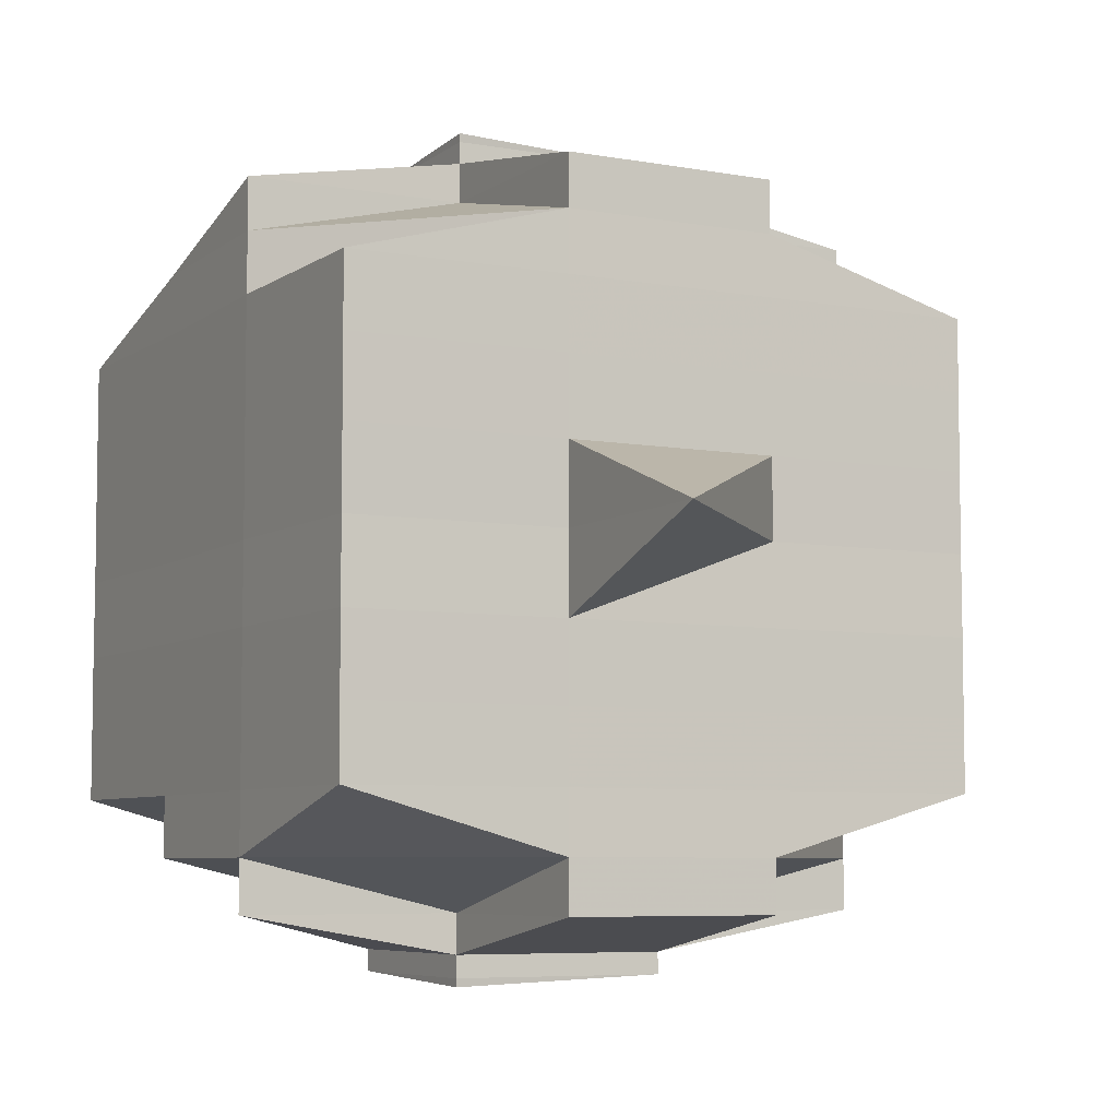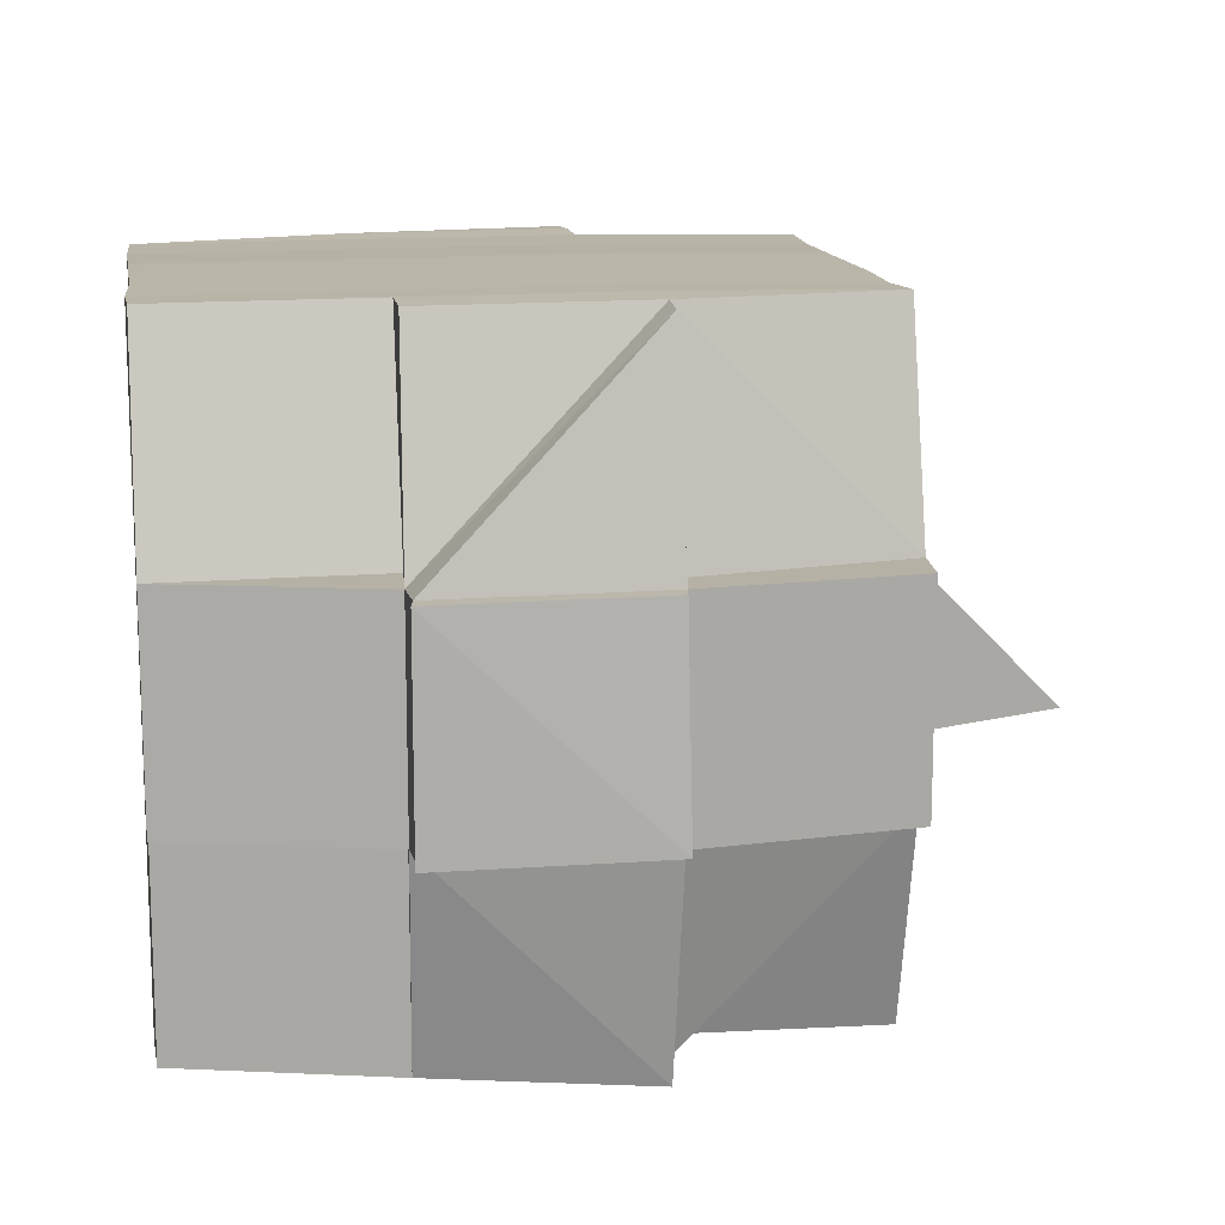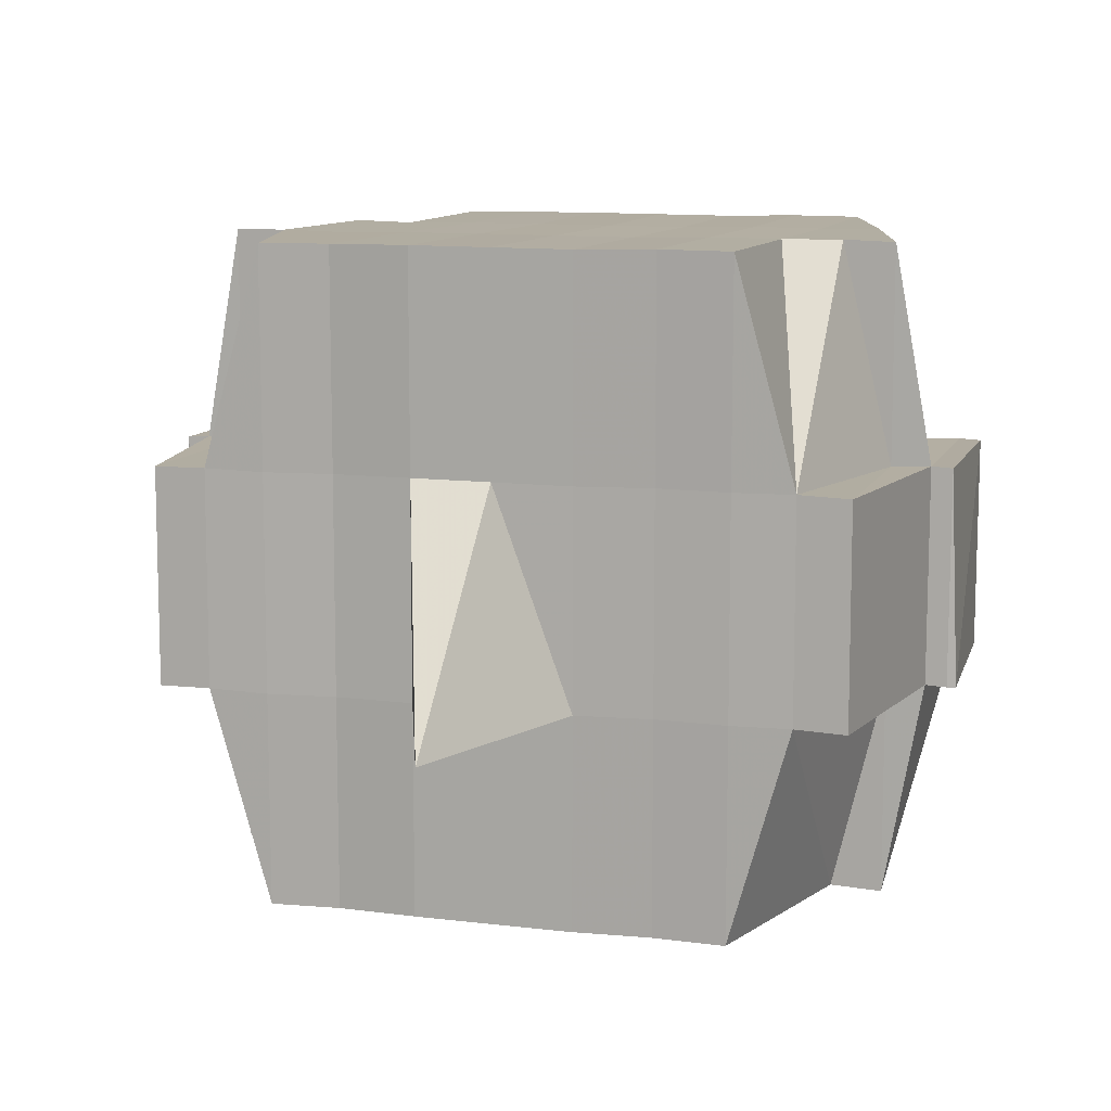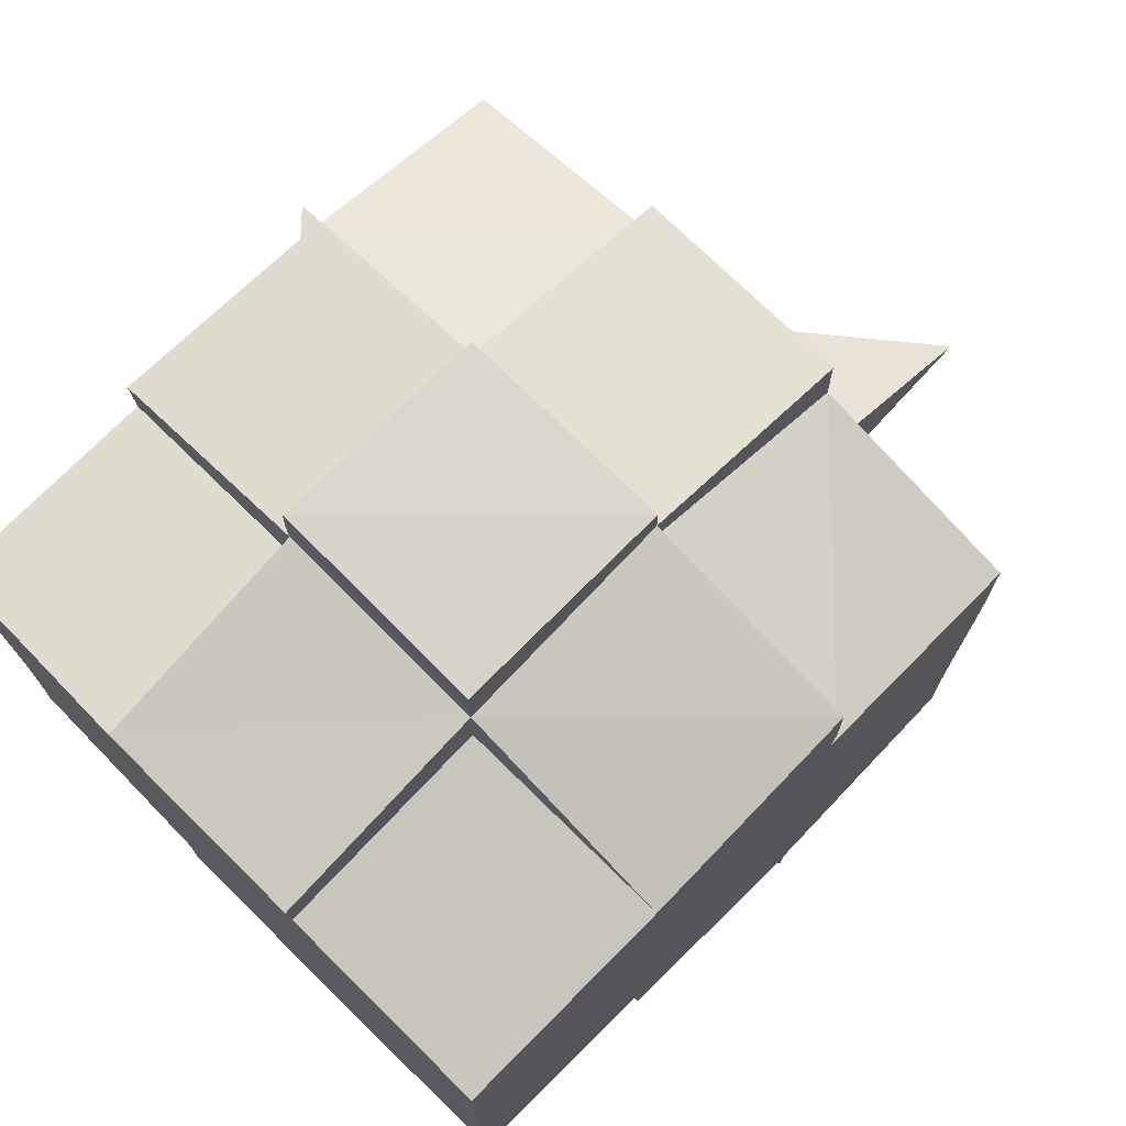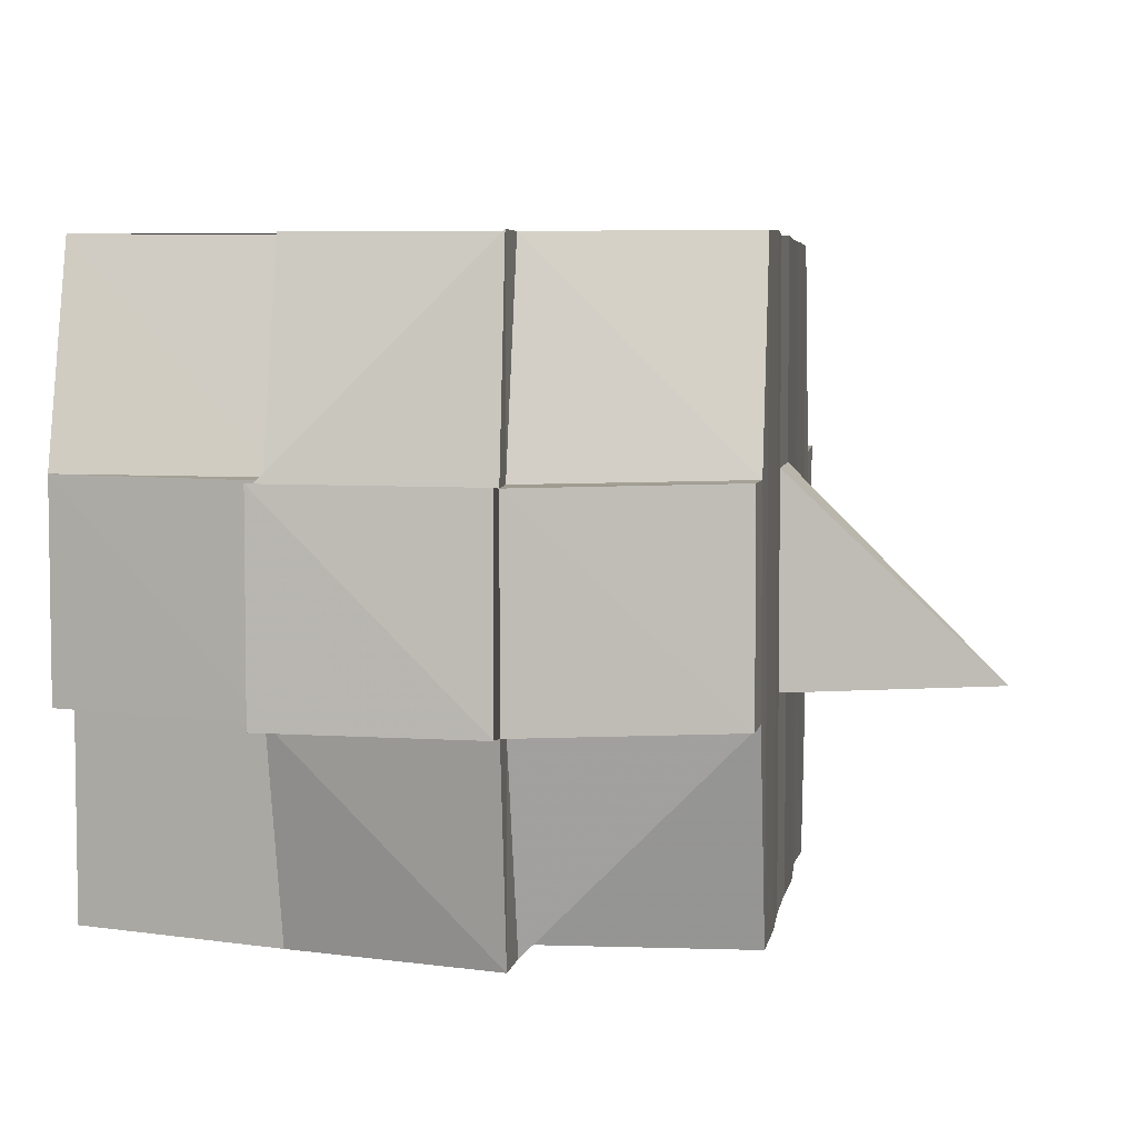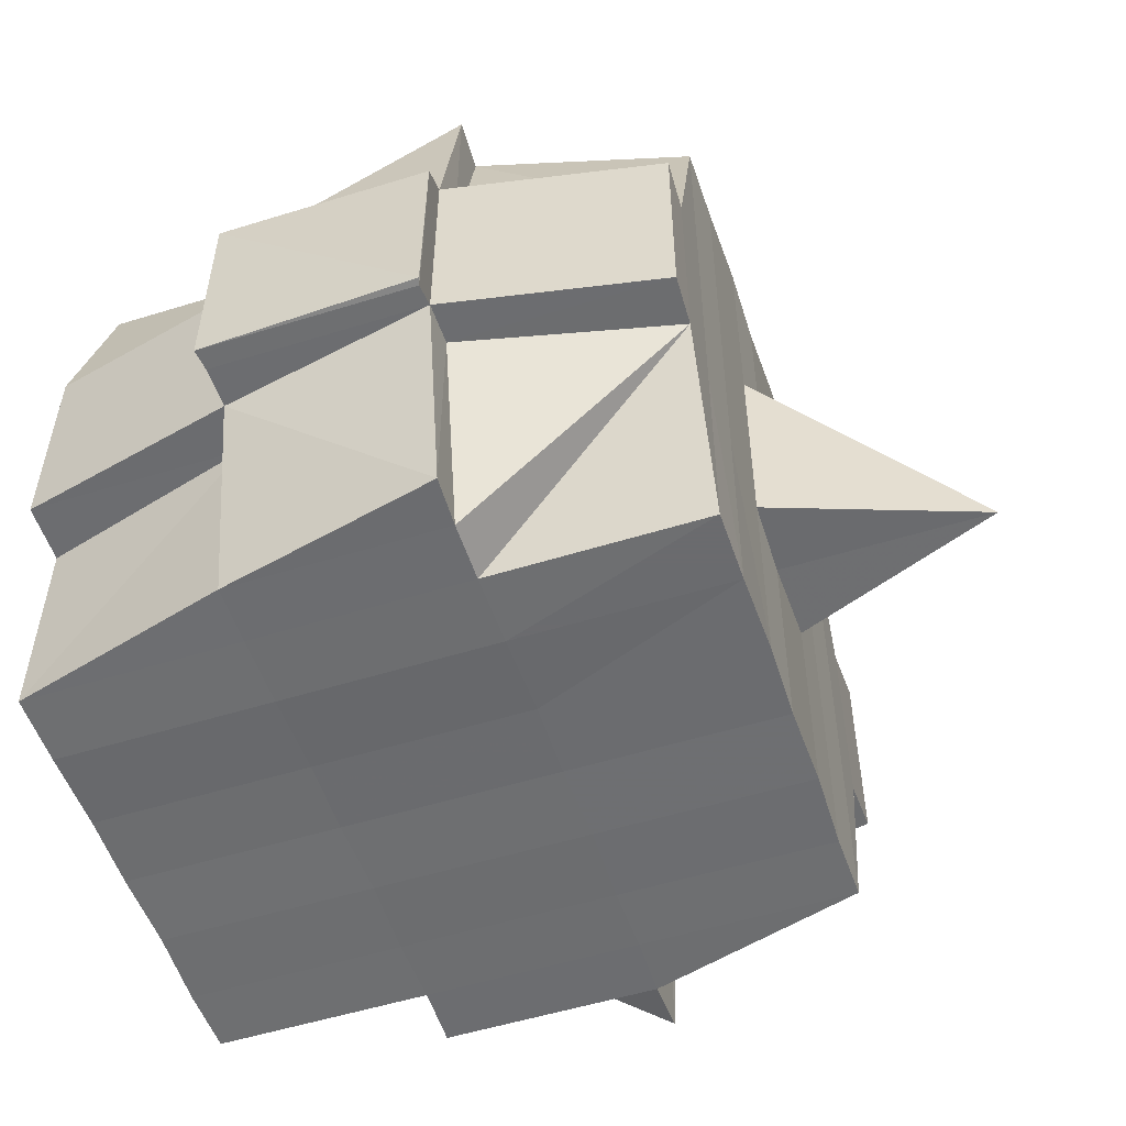
<metadata>
{"format":"obj","ext":"obj","renderer":"f3d","projection":"perspective","resolution":1024,"background":"white","views":[{"elev":-6.5,"azim":62.1,"up":"+Z"},{"elev":13.4,"azim":-8.9,"up":"+Y"},{"elev":10.5,"azim":106.3,"up":"+Y"},{"elev":73.7,"azim":-44.9,"up":"+Z"},{"elev":5.2,"azim":9.0,"up":"+Y"},{"elev":-53.9,"azim":18.3,"up":"+Y"}]}
</metadata>
<code>
o 4993
v 2159 1871 14.1
v 2159 1871 14.1
v 2159 1871 14.1
v 2159 1871 14.1
v 2159 1871 14.1
v 2159 1871 14.1
v 2159 1871 14.1
v 2159 1871 14.1
v 2159 1871 14.1
v 2159 1871 14.1
v 2159 1871 14.1
v 2159 1871 14.1
v 2159 1871 14.1
v 2159 1871 14.1
v 2159 1871 14.1
v 2159 1871 14.1
v 2159 1871 14.1
v 2159 1871 14.1
v 2159 1871 14.1
v 2159 1871 14.1
v 2159 1871 14.1
v 2159 1871 14.1
v 2159 1871 14.1
v 2159 1871 14.1
v 2159 1871 14.1
v 2159 1871 14.1
v 2159 1871 14.1
v 2159 1871 14.1
v 2159 1871 14.09
v 2159 1871 14.09
v 2159 1871 14.1
v 2159 1871 14.09
v 2159 1871 14.1
v 2159 1871 14.09
v 2159 1871 14.09
v 2159 1871 14.09
v 2159 1871 14.09
v 2159 1871 14.09
v 2159 1871 14.09
v 2159 1871 14.09
v 2159 1871 14.09
v 2159 1871 14.09
v 2159 1871 14.1
v 2159 1871 14.1
v 2159 1871 14.1
v 2159 1871 14.1
v 2159 1871 14.1
v 2159 1871 14.1
v 2159 1871 14.1
v 2159 1871 14.1
v 2159 1871 14.1
v 2159 1871 14.09
v 2159 1871 14.09
v 2159 1871 14.1
v 2159 1871 14.1
v 2159 1871 14.09
v 2159 1871 14.09
v 2159 1871 14.09
v 2159 1871 14.08
v 2159 1871 14.08
v 2159 1871 14.09
v 2159 1871 14.09
v 2159 1871 14.08
v 2159 1871 14.09
v 2159 1871 14.08
v 2159 1871 14.08
v 2159 1871 14.08
v 2159 1871 14.08
v 2159 1871 14.08
v 2159 1871 14.08
v 2159 1871 14.07
v 2159 1871 14.08
v 2159 1871 14.08
v 2159 1871 14.08
v 2159 1871 14.08
v 2159 1871 14.08
v 2159 1871 14.08
v 2159 1871 14.08
v 2159 1871 14.08
v 2159 1871 14.07
v 2159 1871 14.07
v 2159 1871 14.07
v 2159 1871 14.07
v 2159 1871 14.07
v 2159 1871 14.07
v 2159 1871 14.08
v 2159 1871 14.07
v 2159 1871 14.07
v 2159 1871 14.07
v 2159 1871 14.07
v 2159 1871 14.07
v 2159 1871 14.07
v 2159 1871 14.07
v 2159 1871 14.07
v 2159 1871 14.07
v 2159 1871 14.06
v 2159 1871 14.06
v 2159 1871 14.06
v 2159 1871 14.06
v 2159 1871 14.06
v 2159 1871 14.07
v 2159 1871 14.07
v 2159 1871 14.07
v 2159 1871 14.06
v 2159 1871 14.07
v 2159 1871 14.06
v 2159 1871 14.06
v 2159 1871 14.07
v 2159 1871 14.07
v 2159 1871 14.06
v 2159 1871 14.06
v 2159 1871 14.06
v 2159 1871 14.06
v 2159 1871 14.06
v 2159 1871 14.06
v 2159 1871 14.06
v 2159 1871 14.06
v 2159 1871 14.06
v 2159 1871 14.07
v 2159 1871 14.06
v 2159 1871 14.06
v 2159 1871 14.07
v 2159 1871 14.07
v 2159 1871 14.07
v 2159 1871 14.07
v 2159 1871 14.07
v 2159 1871 14.08
v 2159 1871 14.08
v 2159 1871 14.08
v 2159 1871 14.08
v 2159 1871 14.07
v 2159 1871 14.07
v 2159 1871 14.07
v 2159 1871 14.07
v 2159 1871 14.07
v 2159 1871 14.07
v 2159 1871 14.07
v 2159 1871 14.07
v 2159 1871 14.07
v 2159 1871 14.07
v 2159 1871 14.07
v 2159 1871 14.07
v 2159 1871 14.06
v 2159 1871 14.07
v 2159 1871 14.07
v 2159 1871 14.07
v 2159 1871 14.07
v 2159 1871 14.08
v 2159 1871 14.07
v 2159 1871 14.08
v 2159 1871 14.08
v 2159 1871 14.07
v 2159 1871 14.07
v 2159 1871 14.07
v 2159 1871 14.07
v 2159 1871 14.07
v 2159 1871 14.07
v 2159 1871 14.07
v 2159 1871 14.07
v 2159 1871 14.07
v 2159 1871 14.07
v 2159 1871 14.07
v 2159 1871 14.07
v 2159 1871 14.07
v 2159 1871 14.08
v 2159 1871 14.08
v 2159 1871 14.08
v 2159 1871 14.08
v 2159 1871 14.09
v 2159 1871 14.09
v 2159 1871 14.09
v 2159 1871 14.09
v 2159 1871 14.09
v 2159 1871 14.09
v 2159 1871 14.09
v 2159 1871 14.09
v 2159 1871 14.1
v 2159 1871 14.09
v 2159 1871 14.09
v 2159 1871 14.09
v 2159 1871 14.09
v 2159 1871 14.1
v 2159 1871 14.09
v 2159 1871 14.1
v 2159 1871 14.1
v 2159 1871 14.1
v 2159 1871 14.1
v 2159 1871 14.09
v 2159 1871 14.1
v 2159 1871 14.1
v 2159 1871 14.1
v 2159 1871 14.1
v 2159 1871 14.1
v 2159 1871 14.1
v 2159 1871 14.1
v 2159 1871 14.09
v 2159 1871 14.1
v 2159 1871 14.1
v 2159 1871 14.1
v 2159 1871 14.1
v 2159 1871 14.1
v 2159 1871 14.1
v 2159 1871 14.09
v 2159 1871 14.1
v 2159 1871 14.1
v 2159 1871 14.1
v 2159 1871 14.09
v 2159 1871 14.09
v 2159 1871 14.09
v 2159 1871 14.09
v 2159 1871 14.09
v 2159 1871 14.09
v 2159 1871 14.09
v 2159 1871 14.09
v 2159 1871 14.09
v 2159 1871 14.09
v 2159 1871 14.09
v 2159 1871 14.09
v 2159 1871 14.08
v 2159 1871 14.09
v 2159 1871 14.09
v 2159 1871 14.09
v 2159 1871 14.08
v 2159 1871 14.08
v 2159 1871 14.08
v 2159 1871 14.08
v 2159 1871 14.08
v 2159 1871 14.08
v 2159 1871 14.08
v 2159 1871 14.08
v 2159 1871 14.08
v 2159 1871 14.08
v 2159 1871 14.08
v 2159 1871 14.07
v 2159 1871 14.08
v 2159 1871 14.08
v 2159 1871 14.07
v 2159 1871 14.07
v 2159 1871 14.07
v 2159 1871 14.07
v 2159 1871 14.07
v 2159 1871 14.07
v 2159 1871 14.07
v 2159 1871 14.07
v 2159 1871 14.07
v 2159 1871 14.07
v 2159 1871 14.07
v 2159 1871 14.07
v 2159 1871 14.07
v 2159 1871 14.06
v 2159 1871 14.07
v 2159 1871 14.07
v 2159 1871 14.1
v 2159 1871 14.1
v 2159 1871 14.1
v 2159 1871 14.1
v 2159 1871 14.1
v 2159 1871 14.1
v 2159 1871 14.1
v 2159 1871 14.1
v 2159 1871 14.1
v 2159 1871 14.1
v 2159 1871 14.1
v 2159 1871 14.1
v 2159 1871 14.1
v 2159 1871 14.1
v 2159 1871 14.1
v 2159 1871 14.1
v 2159 1871 14.1
v 2159 1871 14.1
v 2159 1871 14.1
v 2159 1871 14.1
v 2159 1871 14.1
v 2159 1871 14.1
v 2159 1871 14.1
v 2159 1871 14.1
v 2159 1871 14.1
v 2159 1871 14.1
v 2159 1871 14.1
v 2159 1871 14.09
v 2159 1871 14.09
v 2159 1871 14.09
v 2159 1871 14.09
v 2159 1871 14.1
v 2159 1871 14.09
v 2159 1871 14.09
v 2159 1871 14.09
v 2159 1871 14.09
v 2159 1871 14.09
v 2159 1871 14.09
v 2159 1871 14.09
v 2159 1871 14.09
v 2159 1871 14.08
v 2159 1871 14.09
v 2159 1871 14.09
v 2159 1871 14.08
v 2159 1871 14.08
v 2159 1871 14.08
v 2159 1871 14.08
v 2159 1871 14.08
v 2159 1871 14.08
v 2159 1871 14.08
v 2159 1871 14.08
v 2159 1871 14.08
v 2159 1871 14.08
v 2159 1871 14.09
v 2159 1871 14.08
v 2159 1871 14.08
v 2159 1871 14.08
v 2159 1871 14.08
v 2159 1871 14.07
v 2159 1871 14.07
v 2159 1871 14.08
v 2159 1871 14.08
v 2159 1871 14.08
v 2159 1871 14.08
v 2159 1871 14.09
v 2159 1871 14.08
v 2159 1871 14.08
v 2159 1871 14.09
v 2159 1871 14.09
v 2159 1871 14.08
v 2159 1871 14.09
v 2159 1871 14.1
v 2159 1871 14.1
v 2159 1871 14.1
v 2159 1871 14.1
v 2159 1871 14.09
v 2159 1871 14.1
v 2159 1871 14.1
v 2159 1871 14.1
v 2159 1871 14.08
v 2159 1871 14.08
v 2159 1871 14.09
v 2159 1871 14.08
v 2159 1871 14.08
v 2159 1871 14.07
v 2159 1871 14.07
v 2159 1871 14.07
v 2159 1871 14.07
v 2159 1871 14.07
v 2159 1871 14.07
v 2159 1871 14.07
v 2159 1871 14.07
v 2159 1871 14.07
v 2159 1871 14.07
v 2159 1871 14.07
v 2159 1871 14.07
v 2159 1871 14.07
v 2159 1871 14.07
v 2159 1871 14.07
v 2159 1871 14.06
v 2159 1871 14.06
v 2159 1871 14.06
v 2159 1871 14.06
v 2159 1871 14.06
v 2159 1871 14.06
v 2159 1871 14.06
v 2159 1871 14.06
v 2159 1871 14.06
v 2159 1871 14.06
f 1 2 3
f 4 5 1
f 6 7 3
f 8 9 2
f 10 11 7
f 12 13 11
f 14 15 10
f 16 14 17
f 18 19 13
f 20 21 8
f 22 21 23
f 20 24 25
f 21 26 24
f 27 28 26
f 29 30 28
f 27 29 31
f 32 29 33
f 34 35 29
f 35 36 37
f 38 37 29
f 29 37 39
f 37 40 39
f 39 40 41
f 42 41 43
f 43 44 45
f 44 46 47
f 48 47 9
f 48 44 49
f 50 51 48
f 40 52 53
f 54 53 55
f 56 57 52
f 40 56 58
f 59 60 57
f 61 56 40
f 37 61 40
f 62 61 37
f 36 63 61
f 56 59 64
f 61 65 56
f 65 59 56
f 66 65 61
f 63 67 65
f 65 68 59
f 67 69 68
f 70 68 65
f 69 71 72
f 68 73 59
f 59 73 74
f 68 72 73
f 75 72 68
f 73 76 60
f 72 77 73
f 77 78 76
f 73 77 79
f 72 80 77
f 81 80 72
f 80 82 77
f 81 83 84
f 82 85 78
f 77 82 86
f 82 87 85
f 88 89 87
f 90 91 82
f 92 93 82
f 93 94 91
f 95 96 88
f 96 97 98
f 97 99 100
f 101 88 102
f 103 95 102
f 104 100 105
f 102 105 83
f 106 107 104
f 108 106 109
f 107 110 111
f 112 111 113
f 114 110 115
f 116 115 117
f 118 117 119
f 120 114 121
f 121 113 122
f 123 122 124
f 125 124 126
f 125 126 127
f 128 127 129
f 128 125 130
f 131 125 128
f 131 132 125
f 132 133 125
f 134 108 133
f 135 132 131
f 136 132 135
f 136 137 132
f 138 137 139
f 137 140 141
f 142 143 140
f 144 143 145
f 146 136 135
f 147 136 146
f 135 131 148
f 148 131 128
f 146 149 150
f 151 152 148
f 153 154 146
f 154 155 156
f 157 155 158
f 159 155 160
f 161 160 162
f 163 158 164
f 165 151 166
f 167 165 168
f 169 167 170
f 171 169 172
f 173 170 172
f 174 171 175
f 176 175 177
f 178 172 175
f 172 170 179
f 175 172 180
f 172 179 180
f 170 181 179
f 175 180 182
f 18 175 182
f 180 179 183
f 180 183 182
f 182 183 184
f 182 184 185
f 186 187 185
f 183 188 184
f 184 188 189
f 185 190 191
f 192 191 193
f 194 195 193
f 188 196 197
f 198 197 199
f 200 201 199
f 202 203 201
f 204 205 199
f 206 207 205
f 208 209 204
f 210 211 188
f 212 213 207
f 214 212 209
f 188 215 214
f 215 212 214
f 216 215 188
f 211 217 215
f 215 218 212
f 217 219 218
f 220 218 215
f 218 221 212
f 212 221 38
f 221 222 213
f 218 223 221
f 219 224 223
f 225 223 218
f 223 226 221
f 221 226 62
f 226 227 222
f 223 228 226
f 224 229 228
f 230 228 223
f 228 231 226
f 226 231 66
f 231 232 227
f 228 233 231
f 130 233 228
f 229 234 233
f 233 235 231
f 231 235 70
f 235 236 232
f 233 237 235
f 234 238 237
f 239 237 233
f 237 240 235
f 235 240 75
f 240 241 236
f 240 242 241
f 237 243 240
f 243 102 240
f 133 243 237
f 133 244 243
f 245 244 246
f 244 247 248
f 249 250 247
f 251 250 252
f 253 254 255
f 254 256 257
f 253 258 259
f 258 260 261
f 262 261 263
f 264 265 262
f 265 266 267
f 268 264 269
f 270 271 272
f 273 274 272
f 275 276 274
f 277 278 275
f 279 18 275
f 279 280 18
f 280 281 276
f 282 280 279
f 44 282 279
f 283 282 284
f 285 286 282
f 282 287 280
f 58 287 282
f 286 288 287
f 287 289 280
f 280 289 290
f 289 291 281
f 287 292 289
f 64 292 287
f 288 293 292
f 292 294 289
f 289 294 178
f 294 295 291
f 292 296 294
f 74 296 292
f 293 297 296
f 296 298 294
f 294 298 173
f 298 299 295
f 296 300 298
f 79 300 296
f 297 301 300
f 300 302 298
f 302 303 299
f 298 302 304
f 304 305 306
f 307 308 305
f 302 309 307
f 309 150 303
f 300 310 302
f 310 309 302
f 86 310 300
f 301 311 310
f 310 312 309
f 163 312 310
f 312 146 309
f 309 146 313
f 313 148 166
f 166 148 314
f 148 128 314
f 314 128 230
f 166 314 315
f 315 314 225
f 314 129 316
f 315 316 317
f 318 319 315
f 320 318 181
f 181 317 321
f 181 315 220
f 322 315 181
f 179 181 216
f 179 321 323
f 324 325 326
f 327 328 325
f 329 330 331
f 332 333 334
f 335 336 333
f 337 338 339
f 340 341 342
f 343 344 345
f 346 347 344
f 348 349 350
f 351 352 349
f 353 354 352
f 98 355 351
f 356 353 355
f 94 356 351
f 357 358 359
f 359 360 361

</code>
